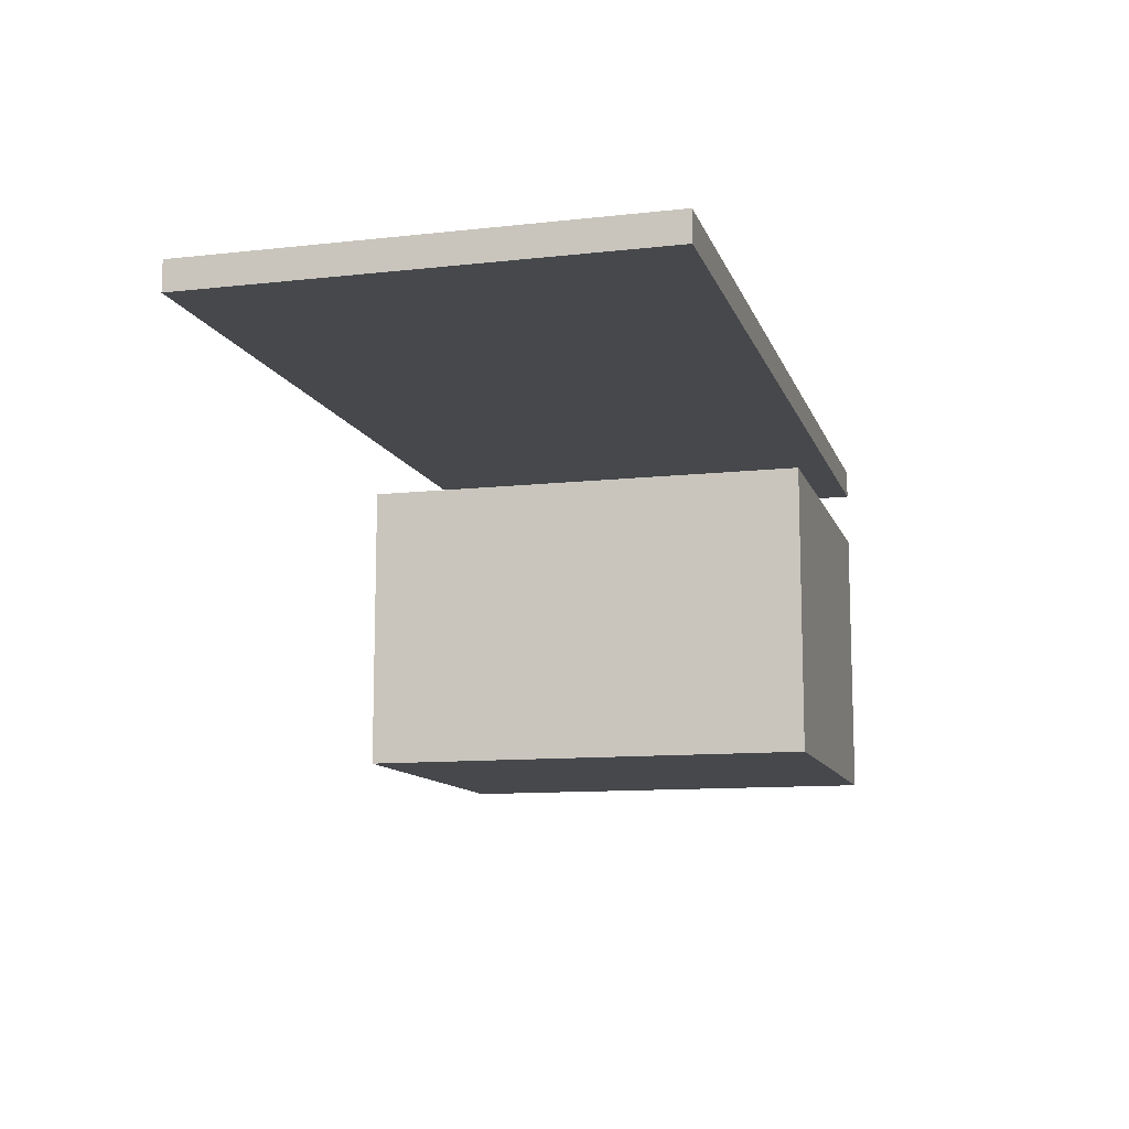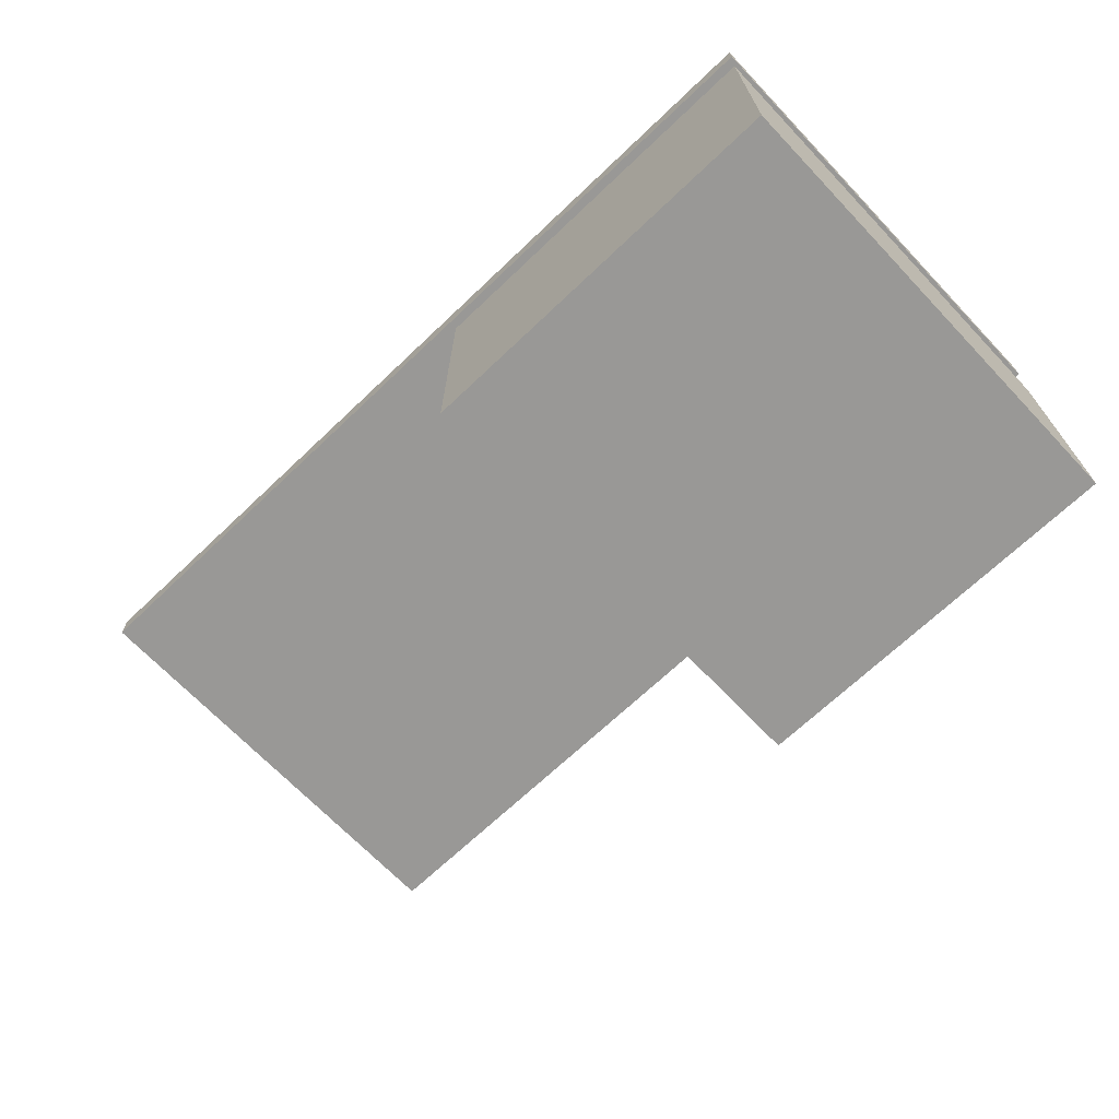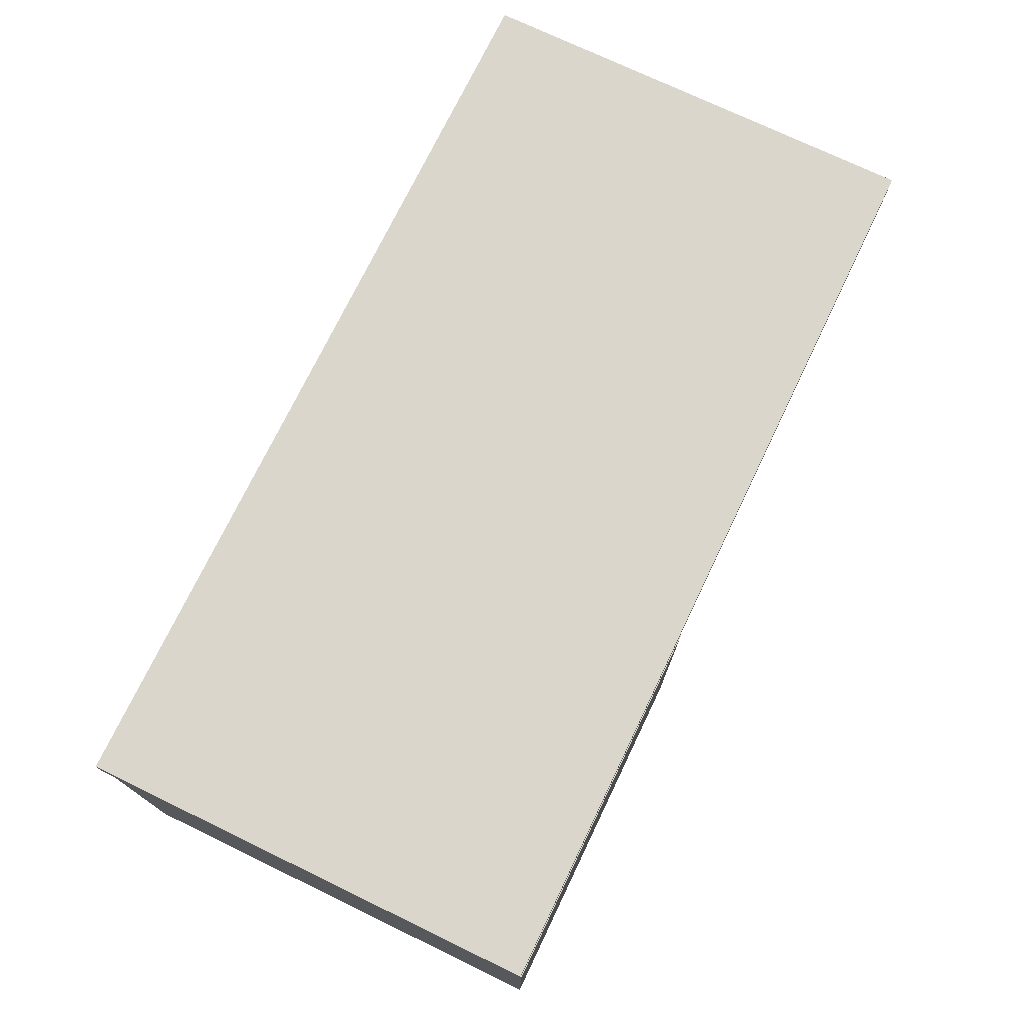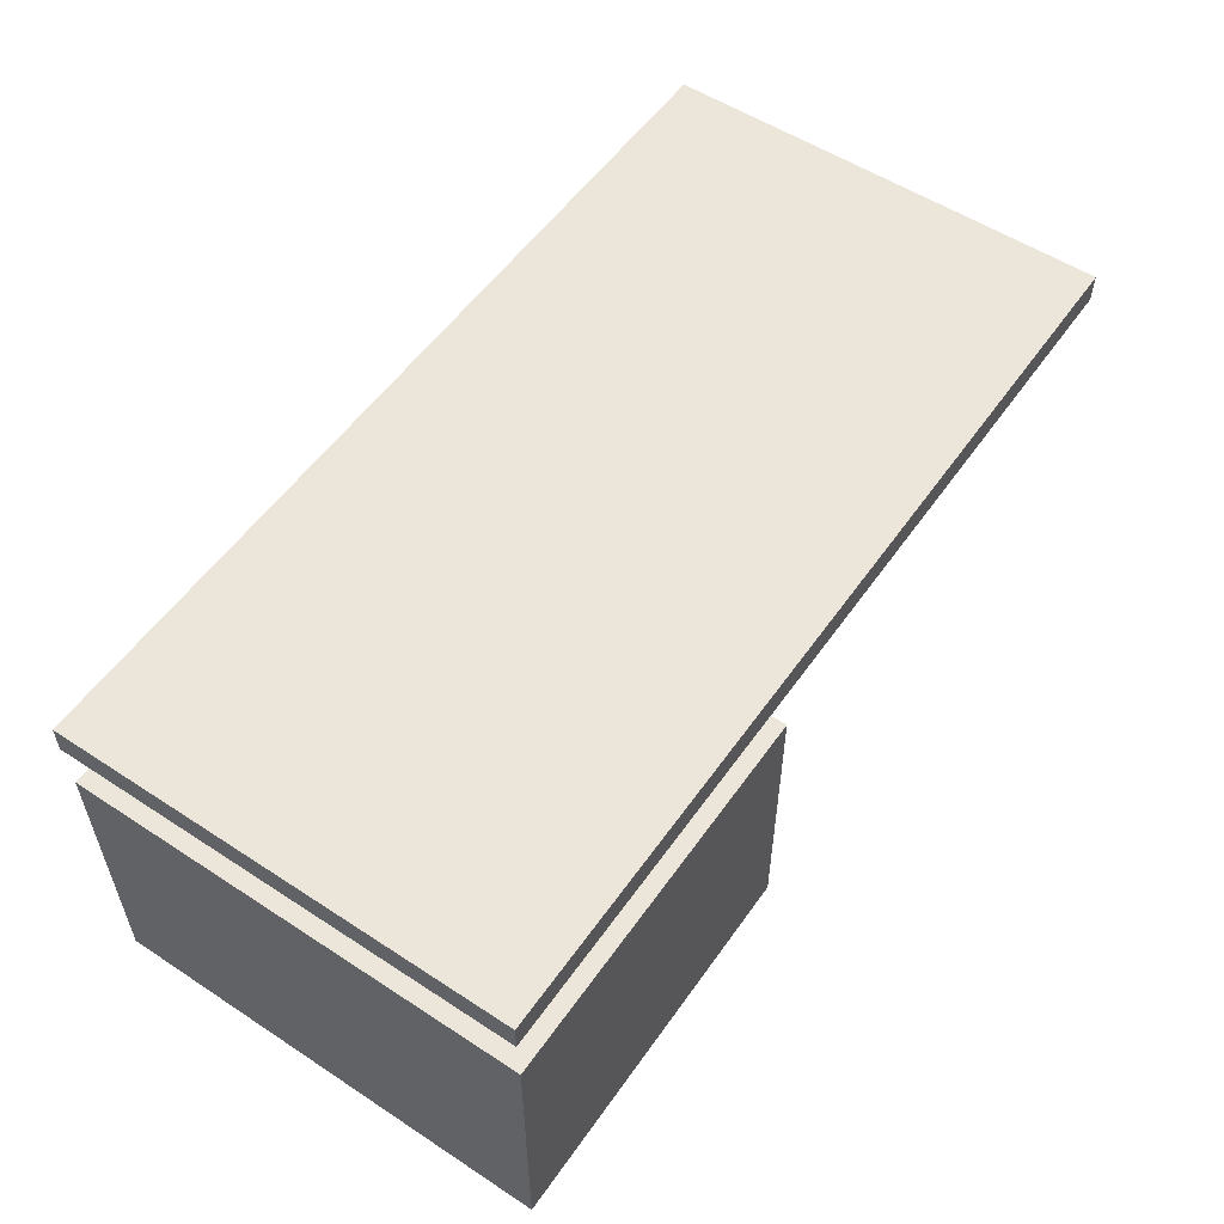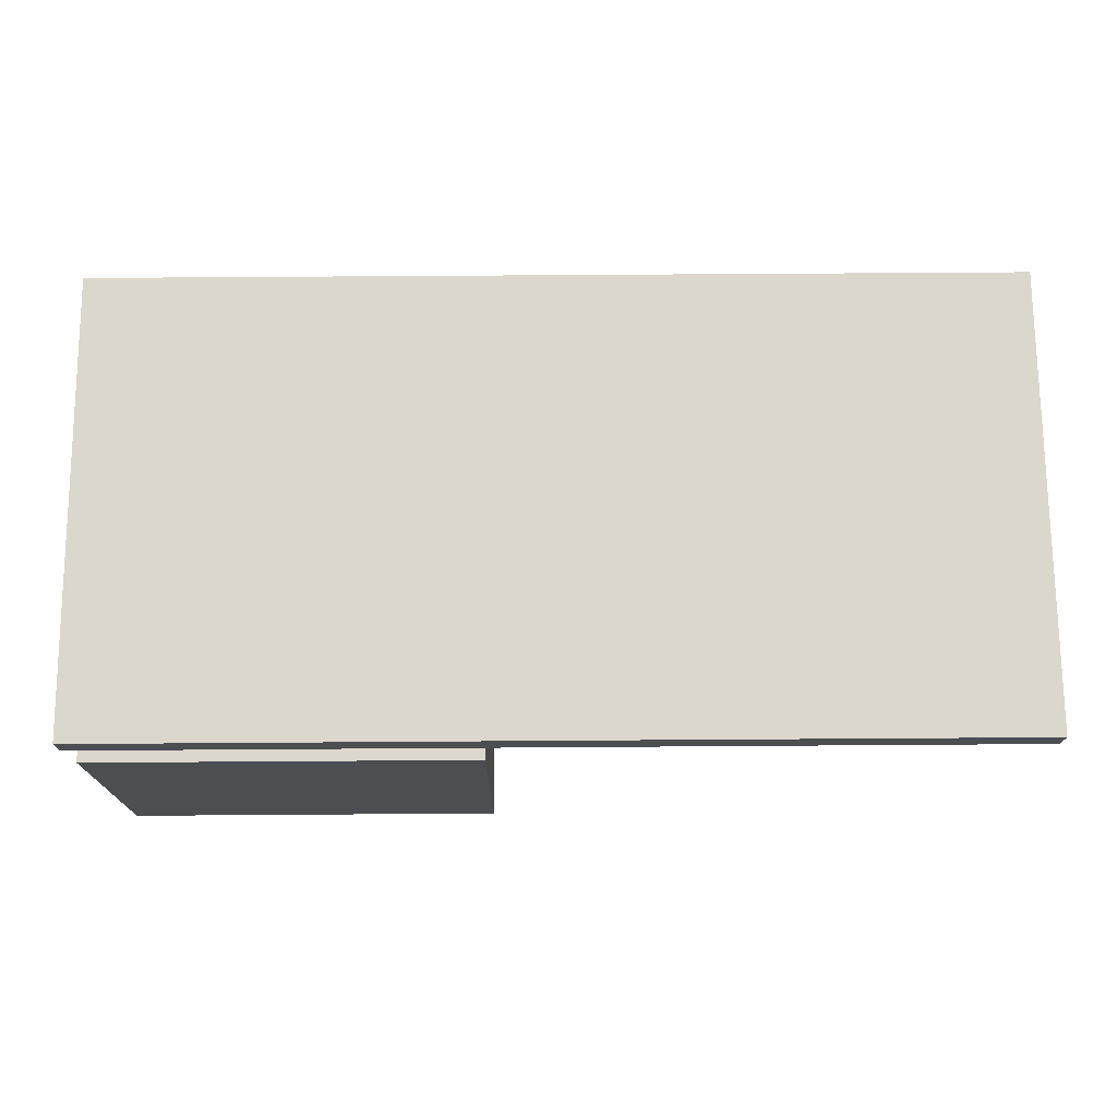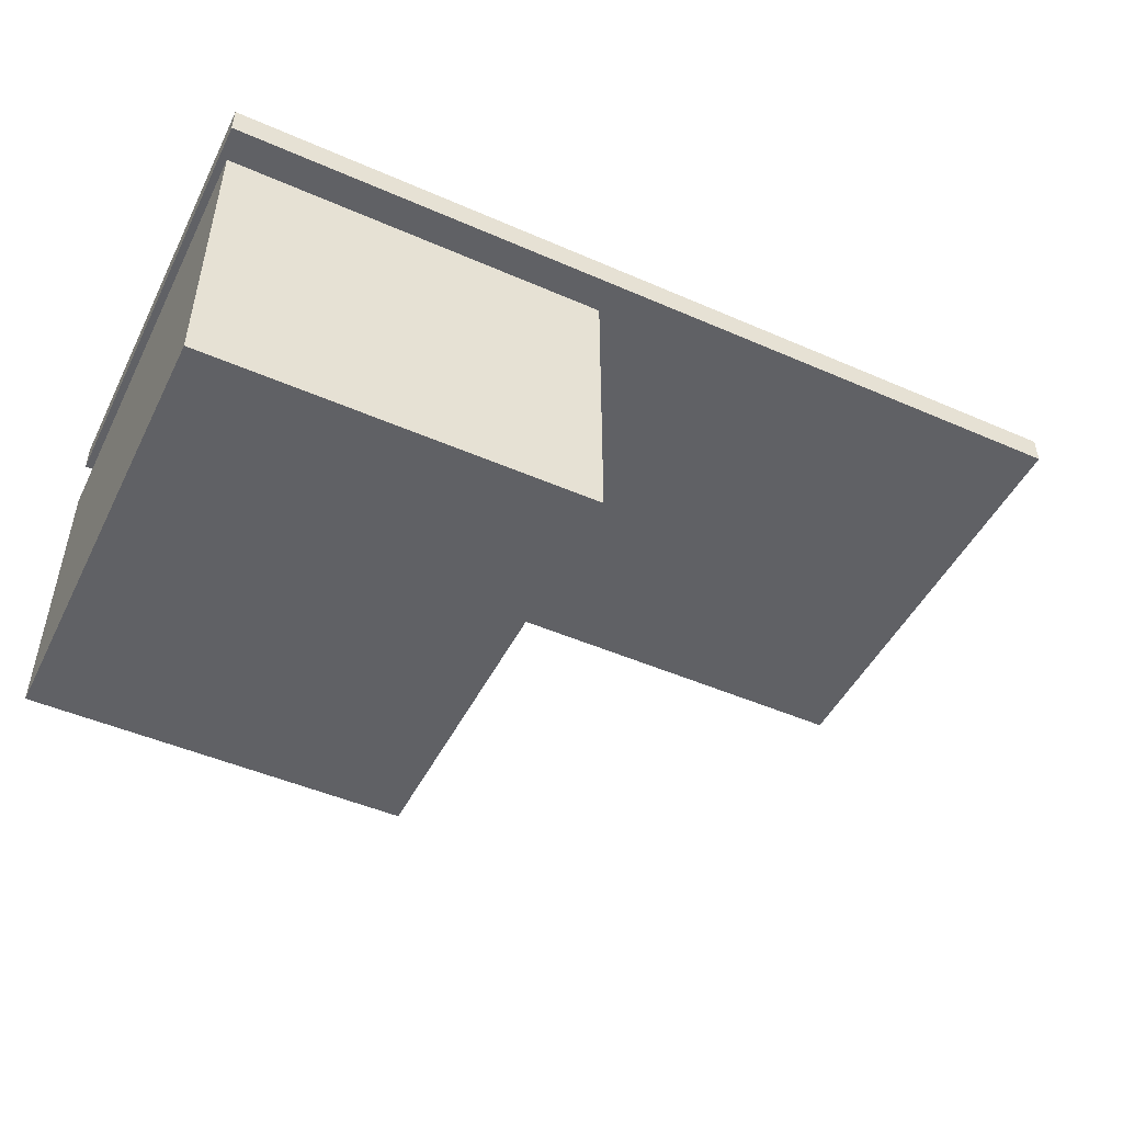
<metadata>
{"format":"obj","ext":"obj","renderer":"f3d","projection":"perspective","resolution":1024,"background":"white","views":[{"elev":-11.2,"azim":105.2,"up":"+Y"},{"elev":-68.6,"azim":-136.4,"up":"+Y"},{"elev":73.7,"azim":-64.3,"up":"+Y"},{"elev":55.1,"azim":-55.4,"up":"+Y"},{"elev":73.1,"azim":-0.4,"up":"+Y"},{"elev":-48.2,"azim":-26.0,"up":"+Y"}]}
</metadata>
<code>
v -198.8 -240.1 100
v -198.8 -112.9 100
v -30.91 -240.1 100
v -30.91 -112.9 100
v -30.91 -240.1 -100
v -30.91 -112.9 -100
v -198.8 -240.1 -100
v -198.8 -112.9 -100
v -199.8 -88.4 100
v -199.8 -75.45 100
v 199.8 -88.4 100
v 199.8 -75.45 100
v 199.8 -88.4 -100
v 199.8 -75.45 -100
v -199.8 -88.4 -100
v -199.8 -75.45 -100
o ??_??
f 4 2 1
f 6 4 3
f 8 6 5
f 2 8 7
f 6 8 2
f 3 1 7
f 12 10 9
f 14 12 11
f 16 14 13
f 10 16 15
f 14 16 10
f 11 9 15
f 3 4 1
f 5 6 3
f 7 8 5
f 1 2 7
f 4 6 2
f 5 3 7
f 11 12 9
f 13 14 11
f 15 16 13
f 9 10 15
f 12 14 10
f 13 11 15

</code>
